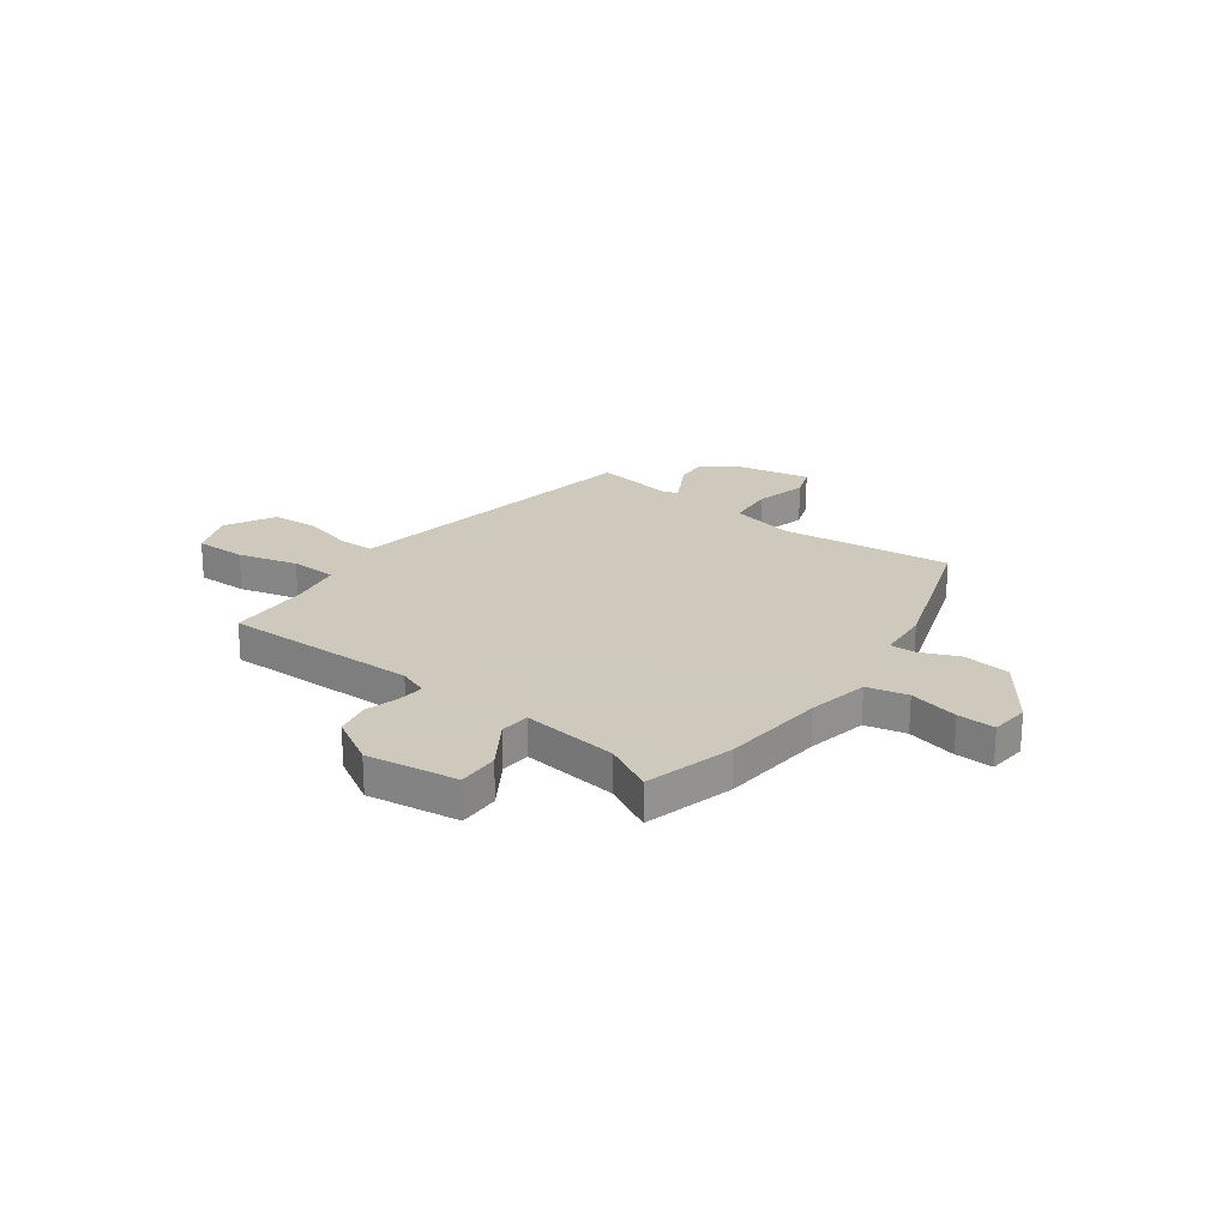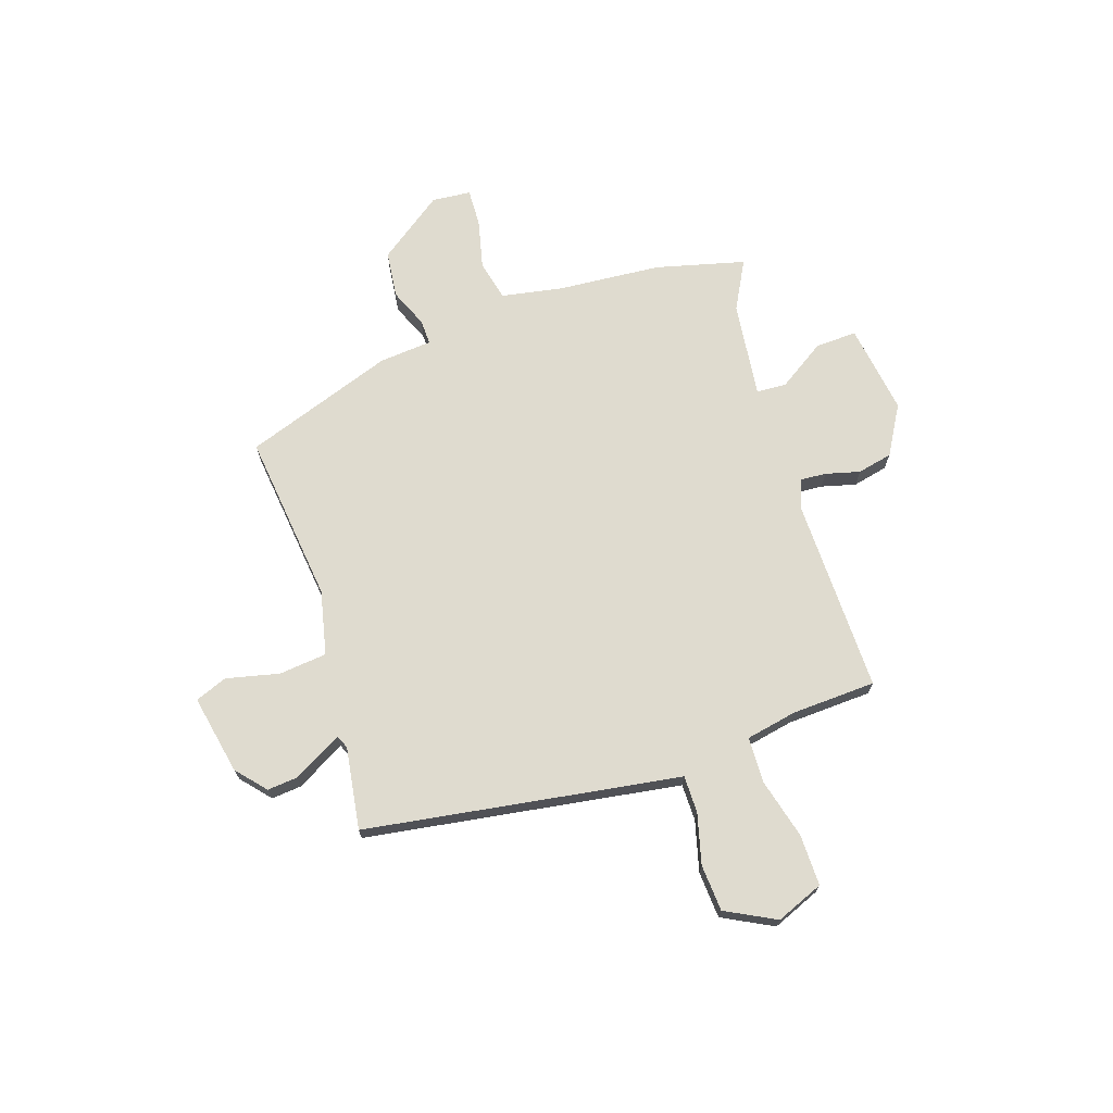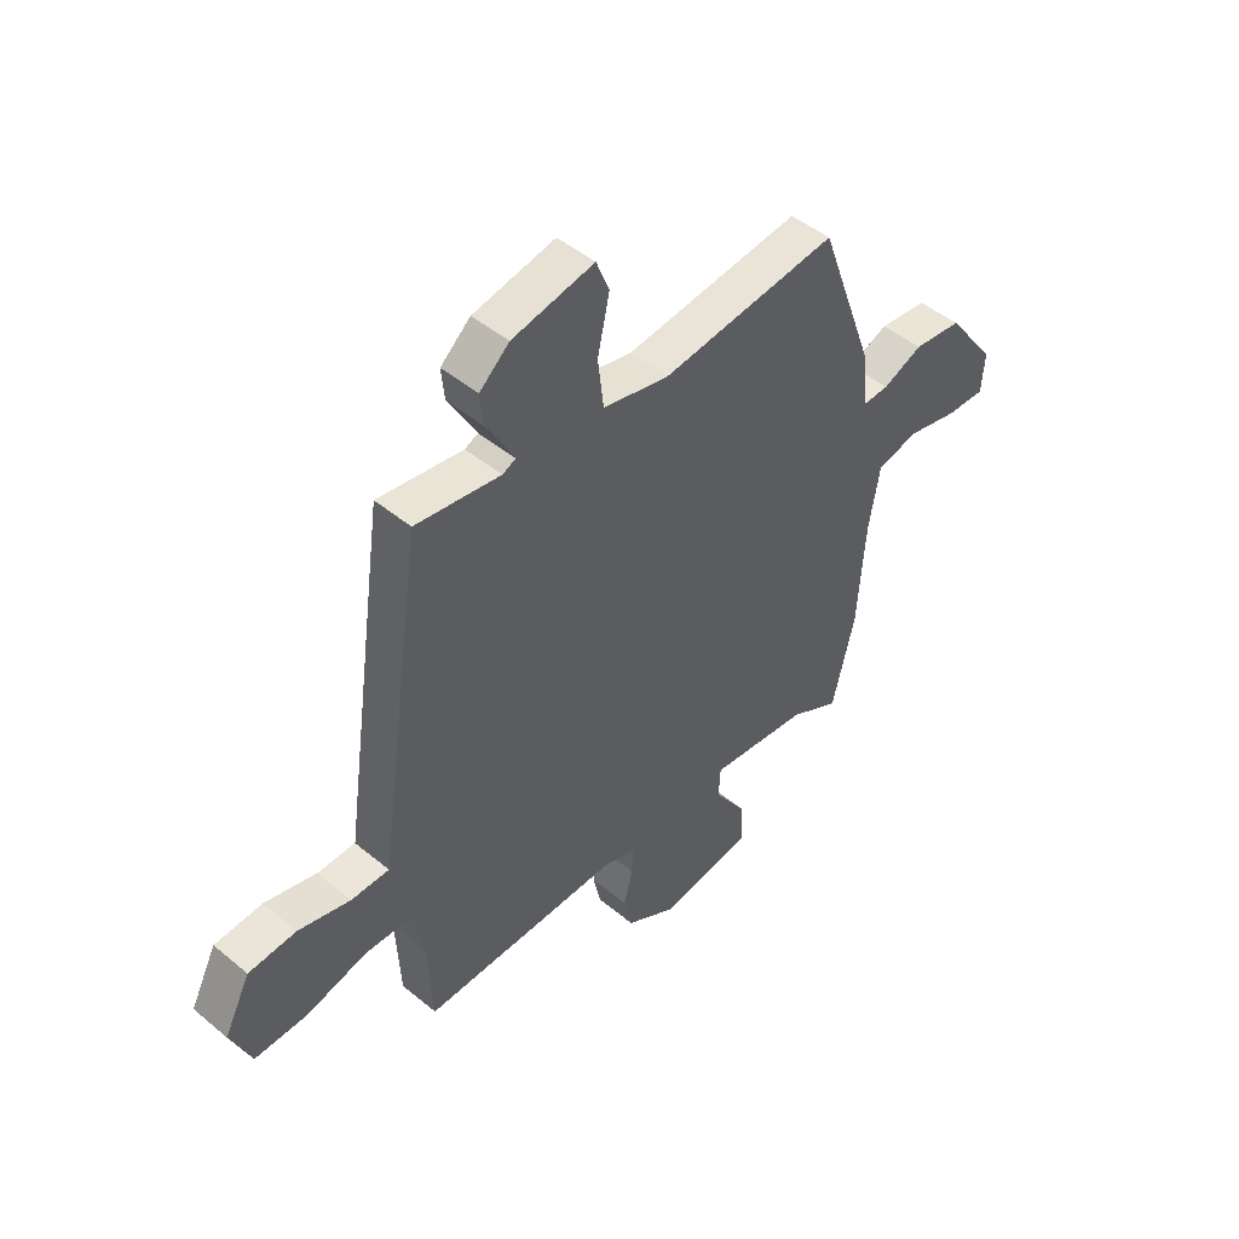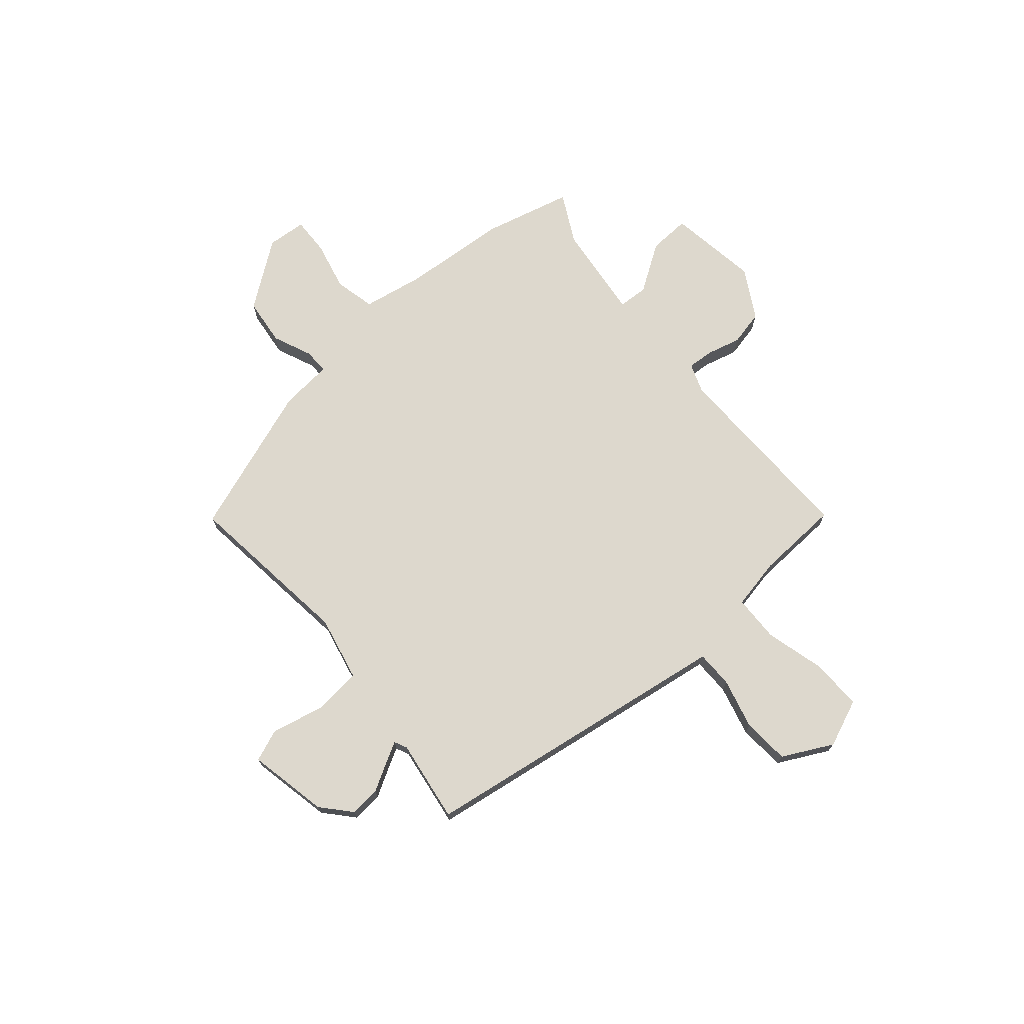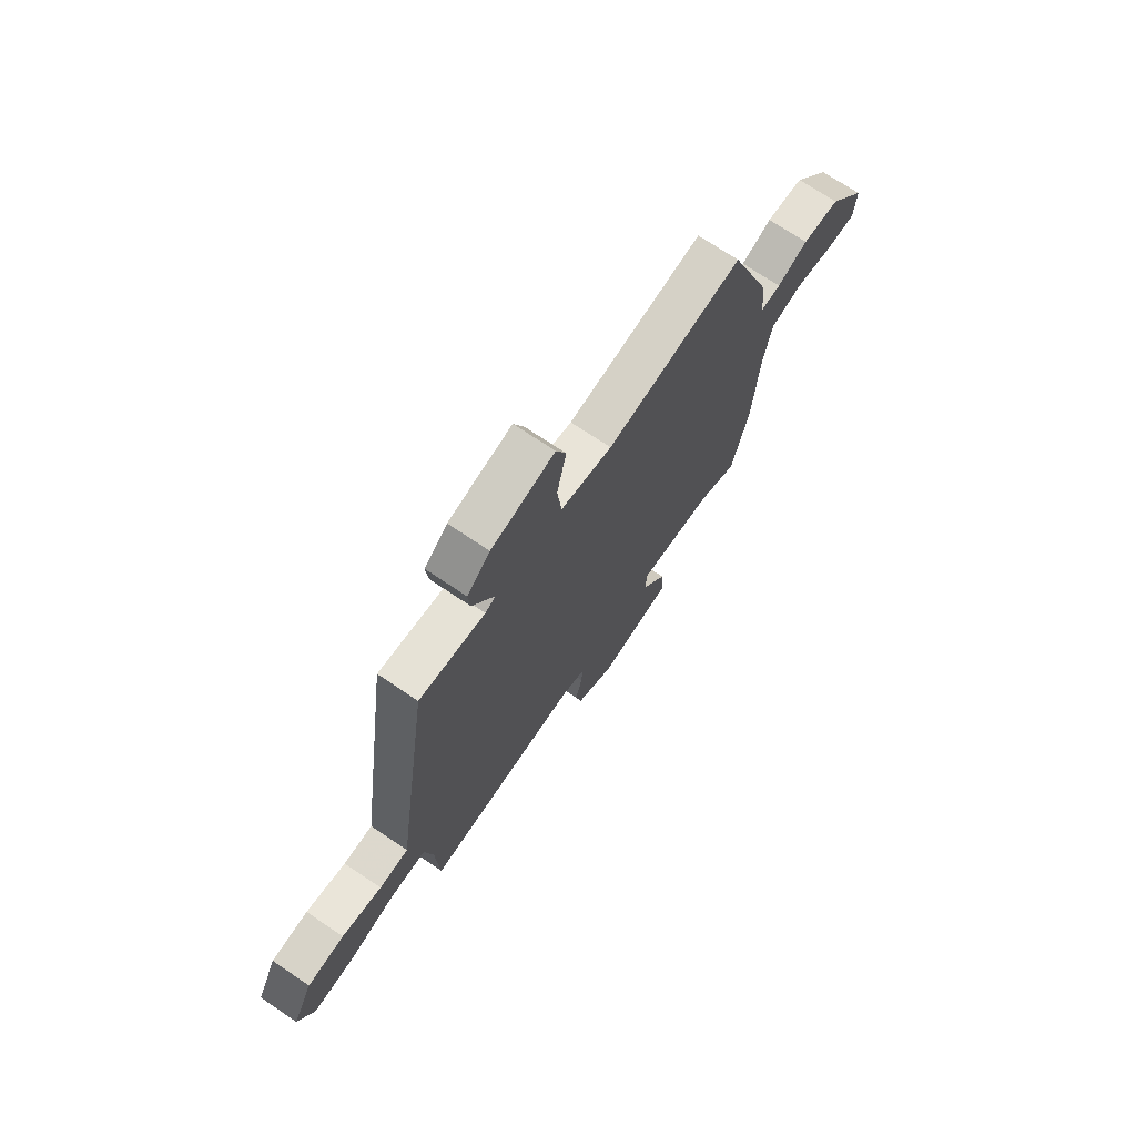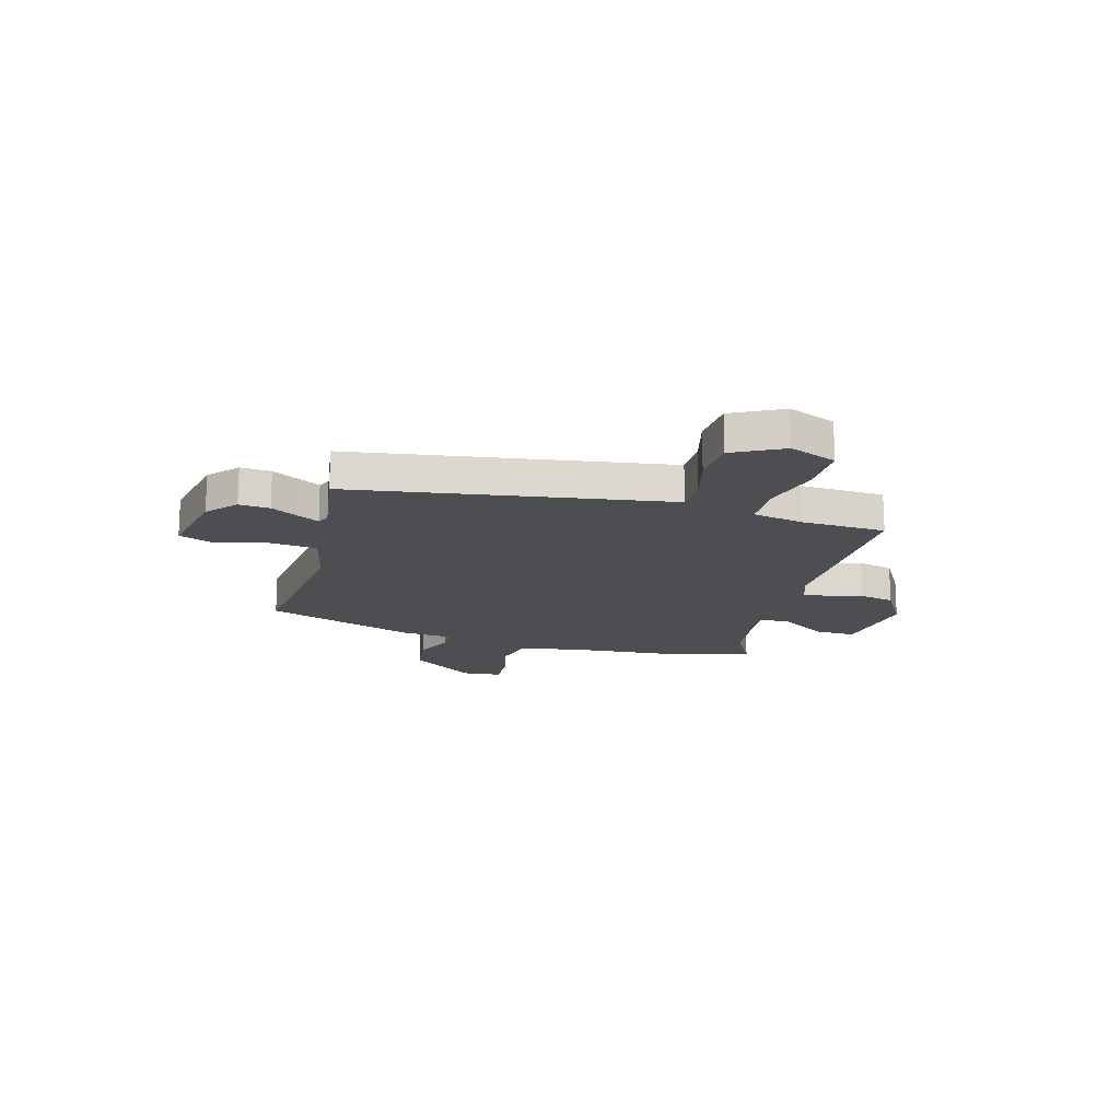
<metadata>
{"format":"obj","ext":"obj","renderer":"f3d","projection":"perspective","resolution":1024,"background":"white","views":[{"elev":22.6,"azim":-142.5,"up":"+Y"},{"elev":70.3,"azim":72.3,"up":"+Y"},{"elev":47.0,"azim":133.3,"up":"+Z"},{"elev":72.1,"azim":49.8,"up":"+Y"},{"elev":71.6,"azim":124.0,"up":"+Z"},{"elev":-16.8,"azim":75.1,"up":"+Y"}]}
</metadata>
<code>
v -0.482 0.07 -0.575
v -0.525 0.07 -0.399
v -0.539 0.07 -0.194
v -0.56 0.07 -0.073
v -0.64 0.07 -0.054
v -0.738 0.07 -0.076
v -0.812 0.07 -0.078
v -0.818 0.07 -0.001
v -0.723 0.07 0.127
v -0.63 0.07 0.137
v -0.554 0.07 0.104
v -0.504 0.07 0.102
v -0.494 0.07 0.206
v -0.387 0.07 0.501
v -0.05 0.07 0.459
v 0.077 0.07 0.486
v 0.088 0.07 0.58
v 0.065 0.07 0.685
v 0.09 0.07 0.748
v 0.247 0.07 0.715
v 0.304 0.07 0.664
v 0.298 0.07 0.604
v 0.266 0.07 0.549
v 0.244 0.07 0.509
v 0.269 0.07 0.497
v 0.432 0.07 0.52
v 0.509 0.07 -0.017
v 0.521 0.07 -0.102
v 0.594 0.07 -0.103
v 0.694 0.07 -0.078
v 0.786 0.07 -0.085
v 0.836 0.07 -0.184
v 0.797 0.07 -0.277
v 0.696 0.07 -0.275
v 0.579 0.07 -0.243
v 0.487 0.07 -0.245
v 0.466 0.07 -0.345
v 0.457 0.07 -0.511
v 0.072 0.07 -0.502
v 0.014 0.07 -0.523
v 0.017 0.07 -0.574
v 0.034 0.07 -0.642
v 0.018 0.07 -0.711
v -0.079 0.07 -0.766
v -0.258 0.07 -0.738
v -0.254 0.07 -0.656
v -0.192 0.07 -0.563
v -0.195 0.07 -0.504
v -0.385 0.07 -0.525
v -0.482 0 -0.575
v -0.525 0 -0.399
v -0.539 0 -0.194
v -0.56 0 -0.073
v -0.64 0 -0.054
v -0.738 0 -0.076
v -0.812 0 -0.078
v -0.818 0 -0.001
v -0.723 0 0.127
v -0.63 0 0.137
v -0.554 0 0.104
v -0.504 0 0.102
v -0.494 0 0.206
v -0.387 0 0.501
v -0.05 0 0.459
v 0.077 0 0.486
v 0.088 0 0.58
v 0.065 0 0.685
v 0.09 0 0.748
v 0.247 0 0.715
v 0.304 0 0.664
v 0.298 0 0.604
v 0.266 0 0.549
v 0.244 0 0.509
v 0.269 0 0.497
v 0.432 0 0.52
v 0.509 0 -0.017
v 0.521 0 -0.102
v 0.594 0 -0.103
v 0.694 0 -0.078
v 0.786 0 -0.085
v 0.836 0 -0.184
v 0.797 0 -0.277
v 0.696 0 -0.275
v 0.579 0 -0.243
v 0.487 0 -0.245
v 0.466 0 -0.345
v 0.457 0 -0.511
v 0.072 0 -0.502
v 0.014 0 -0.523
v 0.017 0 -0.574
v 0.034 0 -0.642
v 0.018 0 -0.711
v -0.079 0 -0.766
v -0.258 0 -0.738
v -0.254 0 -0.656
v -0.192 0 -0.563
v -0.195 0 -0.504
v -0.385 0 -0.525
f 44 45 46 47
f 44 47 48
f 41 42 43 44
f 40 41 44 48
f 39 40 48
f 37 38 39
f 36 37 39 48
f 32 33 34 35
f 32 35 36
f 29 30 31 32
f 28 29 32 36
f 25 26 27 28
f 24 25 28 36
f 20 21 22 23
f 20 23 24
f 17 18 19 20
f 16 17 20 24
f 15 16 24 36
f 12 13 14 15
f 8 9 10 11
f 8 11 12
f 5 6 7 8
f 4 5 8 12
f 3 4 12 15
f 49 1 2 3
f 36 48 49
f 3 15 36 49
f 96 95 94 93
f 97 96 93
f 93 92 91 90
f 97 93 90 89
f 97 89 88
f 88 87 86
f 97 88 86 85
f 84 83 82 81
f 85 84 81
f 81 80 79 78
f 85 81 78 77
f 77 76 75 74
f 85 77 74 73
f 72 71 70 69
f 73 72 69
f 69 68 67 66
f 73 69 66 65
f 85 73 65 64
f 64 63 62 61
f 60 59 58 57
f 61 60 57
f 57 56 55 54
f 61 57 54 53
f 64 61 53 52
f 52 51 50 98
f 98 97 85
f 98 85 64 52
f 1 50 51 2
f 2 51 52 3
f 3 52 53 4
f 4 53 54 5
f 5 54 55 6
f 6 55 56 7
f 7 56 57 8
f 8 57 58 9
f 9 58 59 10
f 10 59 60 11
f 11 60 61 12
f 12 61 62 13
f 13 62 63 14
f 14 63 64 15
f 15 64 65 16
f 16 65 66 17
f 17 66 67 18
f 18 67 68 19
f 19 68 69 20
f 20 69 70 21
f 21 70 71 22
f 22 71 72 23
f 23 72 73 24
f 24 73 74 25
f 25 74 75 26
f 26 75 76 27
f 27 76 77 28
f 28 77 78 29
f 29 78 79 30
f 30 79 80 31
f 31 80 81 32
f 32 81 82 33
f 33 82 83 34
f 34 83 84 35
f 35 84 85 36
f 36 85 86 37
f 37 86 87 38
f 38 87 88 39
f 39 88 89 40
f 40 89 90 41
f 41 90 91 42
f 42 91 92 43
f 43 92 93 44
f 44 93 94 45
f 45 94 95 46
f 46 95 96 47
f 47 96 97 48
f 48 97 98 49
f 49 98 50 1

</code>
